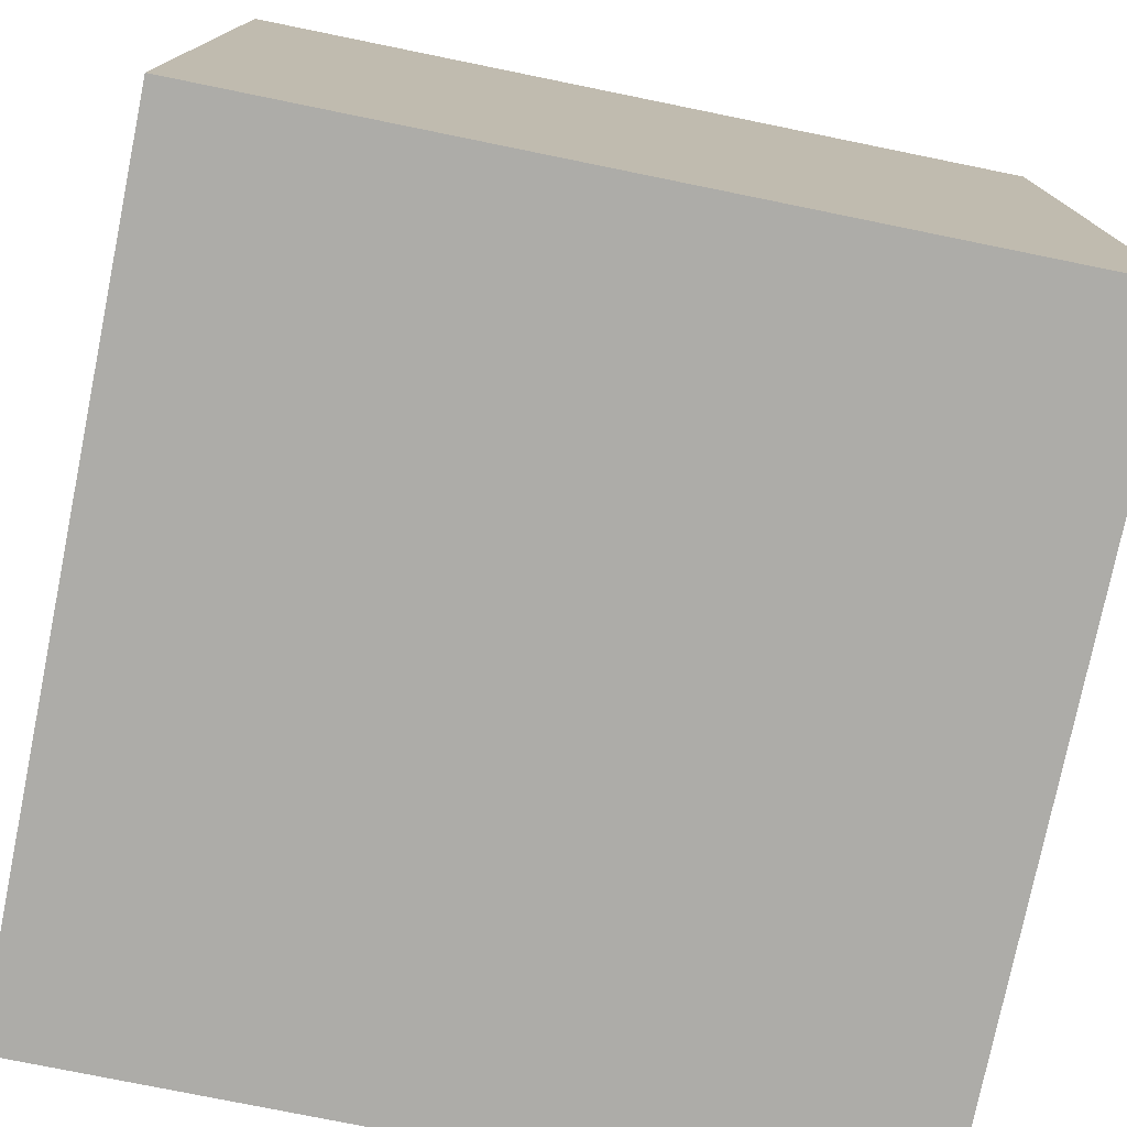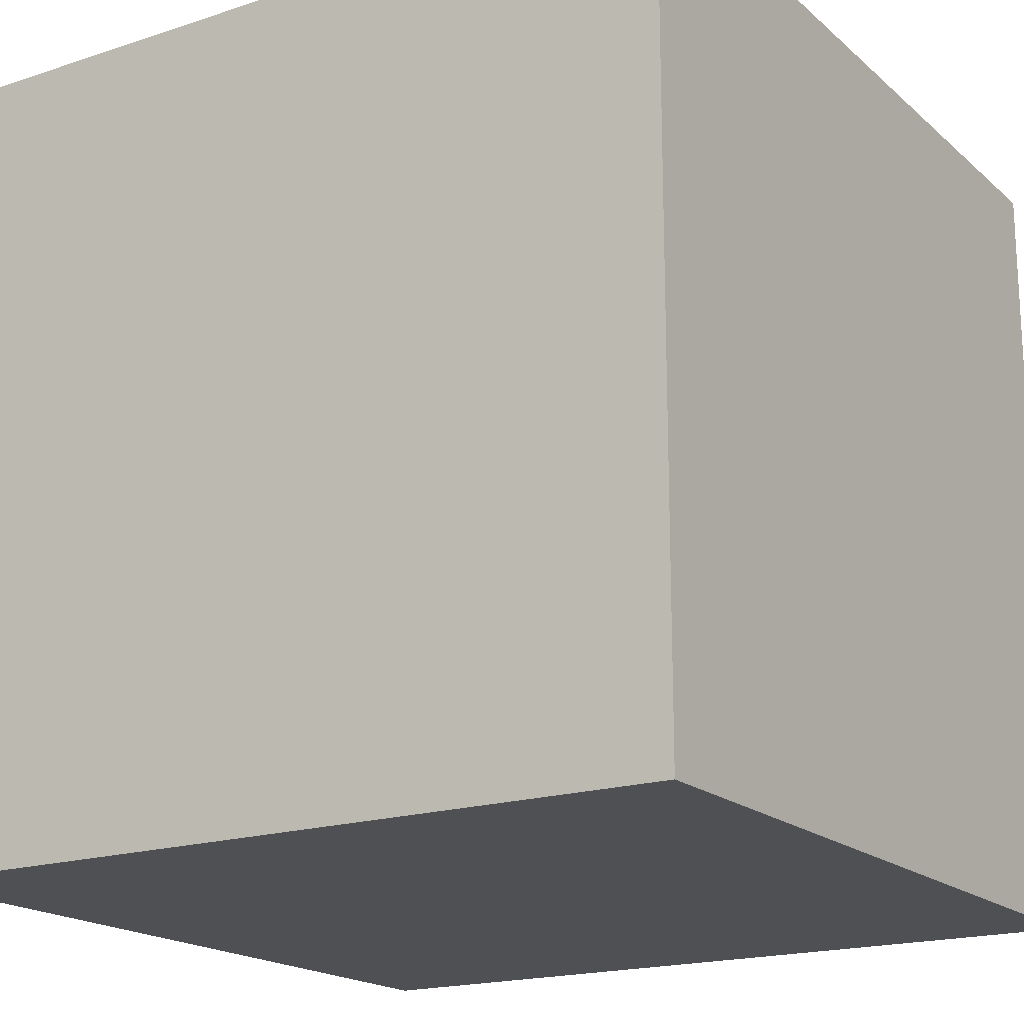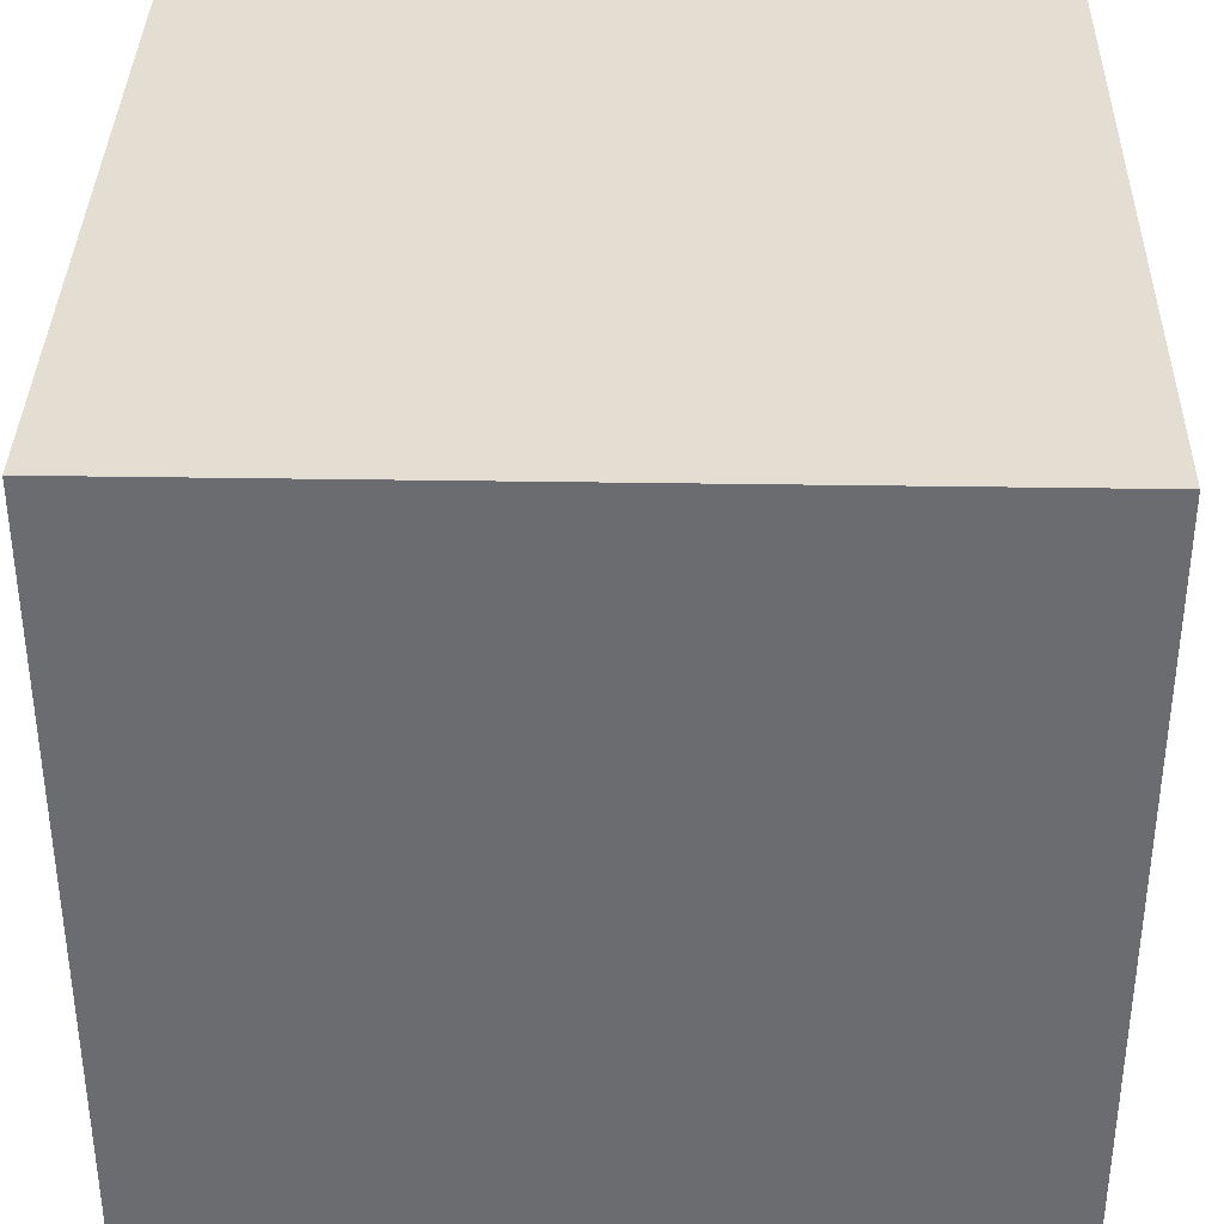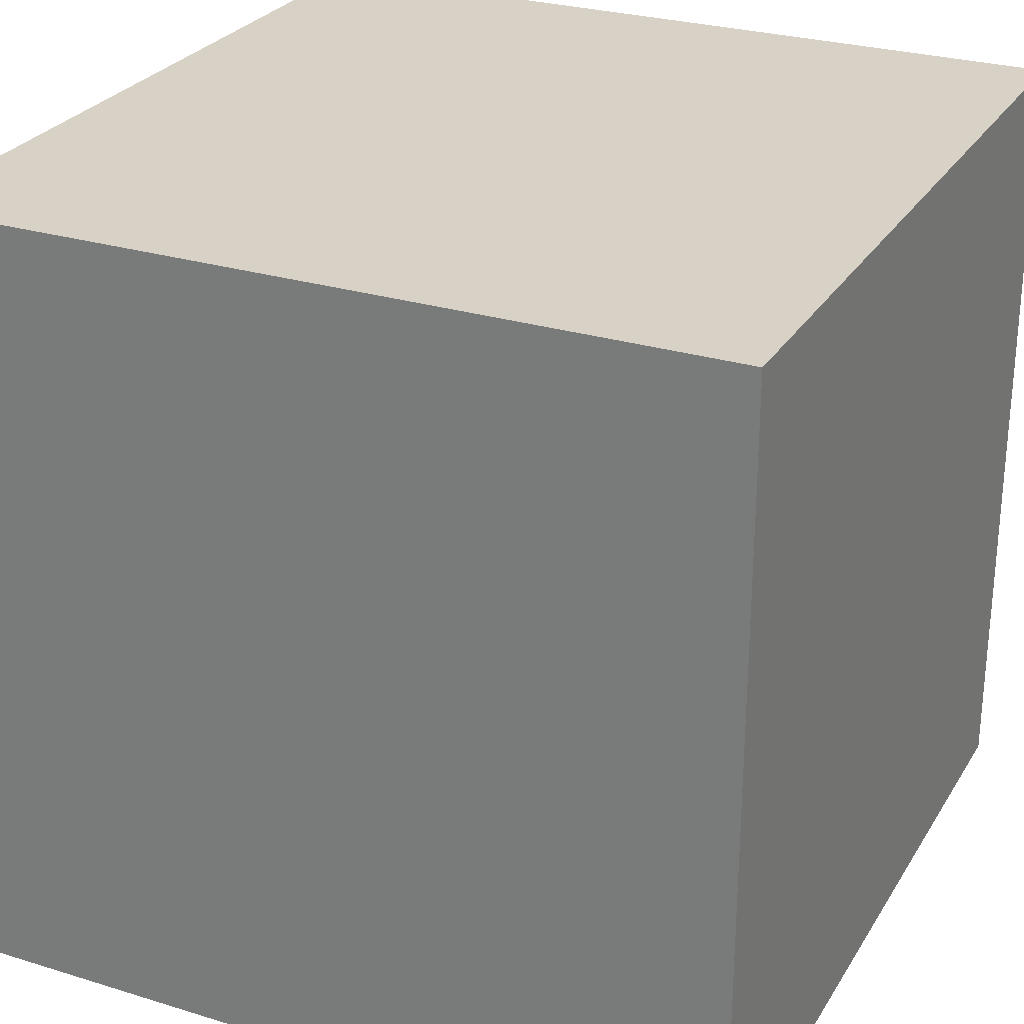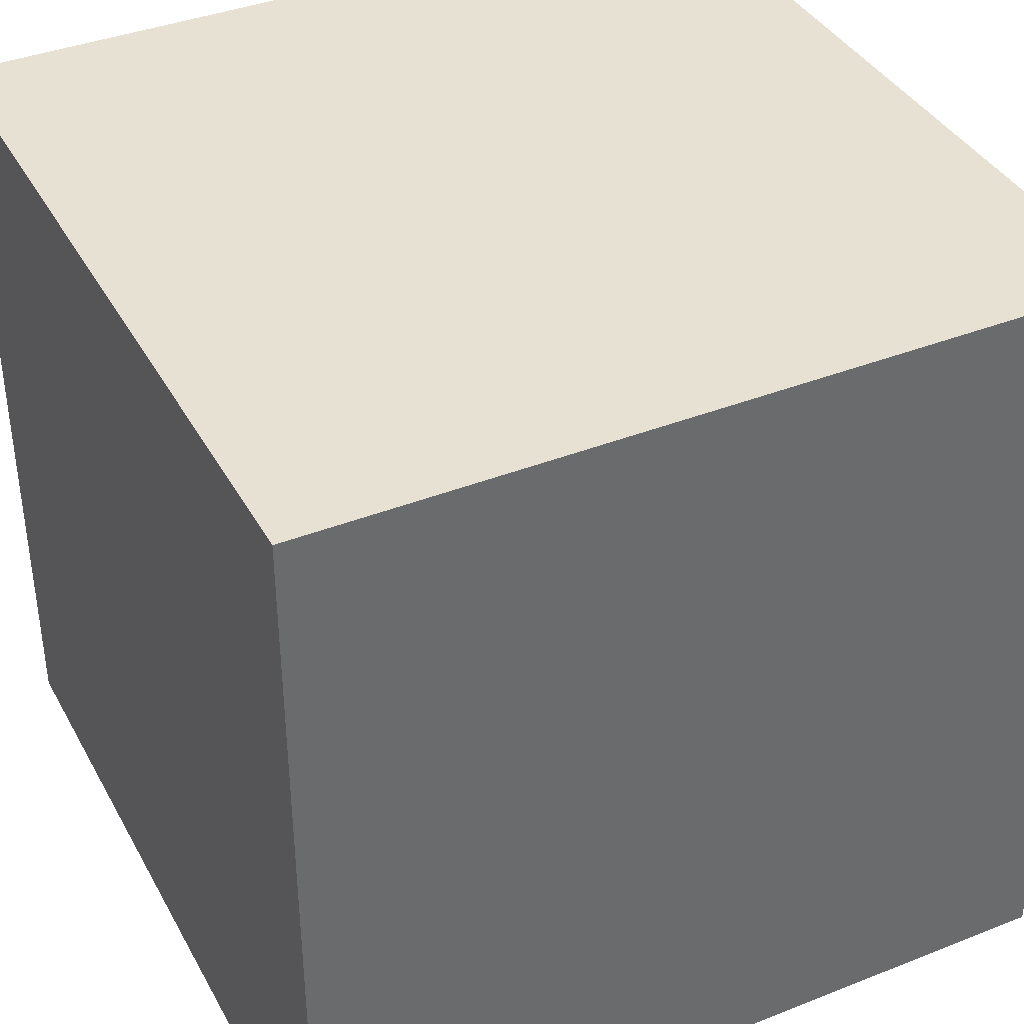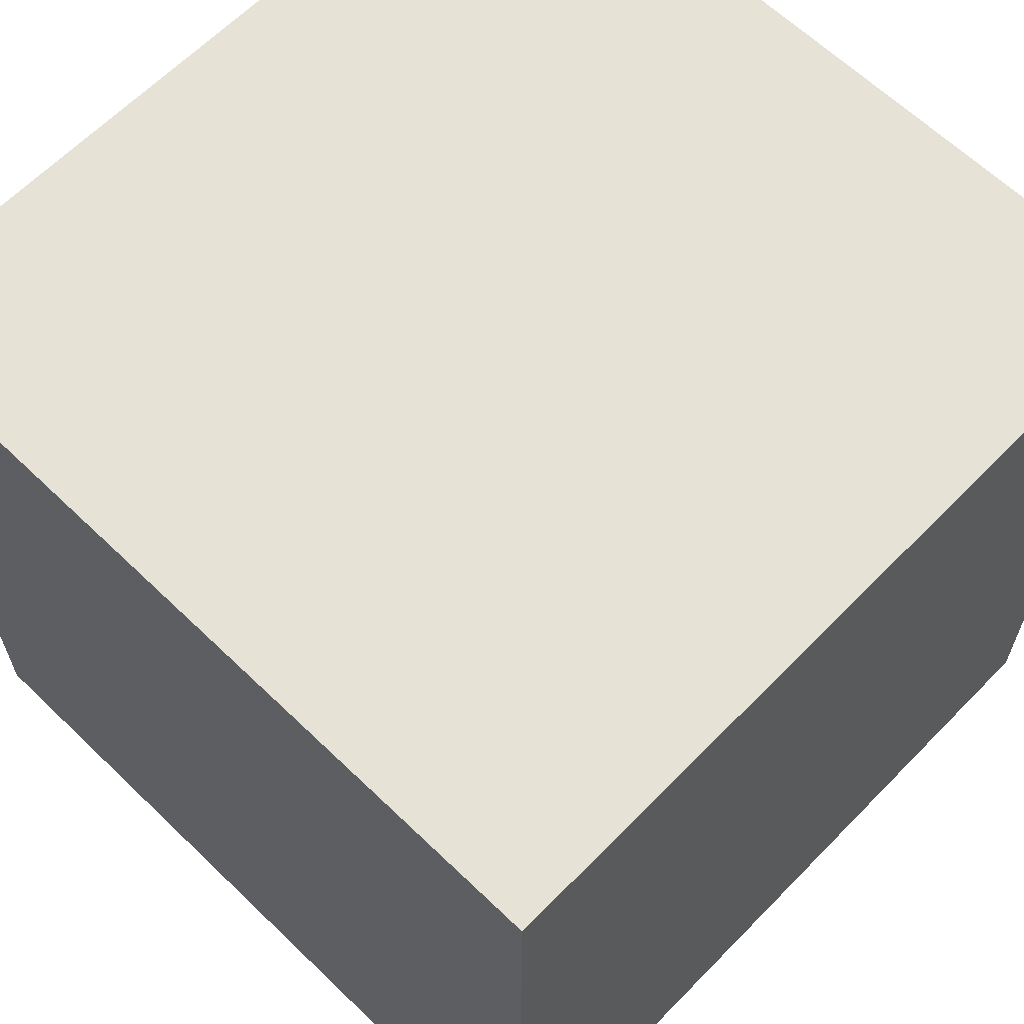
<metadata>
{"format":"obj","ext":"obj","renderer":"f3d","projection":"perspective","resolution":1024,"background":"white","views":[{"elev":-76.6,"azim":-101.5,"up":"+Y"},{"elev":-18.5,"azim":-147.7,"up":"+Z"},{"elev":36.2,"azim":91.2,"up":"+Y"},{"elev":27.4,"azim":-64.7,"up":"+Z"},{"elev":38.9,"azim":-116.3,"up":"+Y"},{"elev":63.4,"azim":134.2,"up":"+Z"}]}
</metadata>
<code>
g default
v -0.9971 -0.9971 0.9971
v 0.9971 -0.9971 0.9971
v -0.9971 0.9971 0.9971
v 0.9971 0.9971 0.9971
v -0.9971 0.9971 -0.9971
v 0.9971 0.9971 -0.9971
v -0.9971 -0.9971 -0.9971
v 0.9971 -0.9971 -0.9971
g pCube1
f 1 2 4 3
f 3 4 6 5
f 5 6 8 7
f 7 8 2 1
f 2 8 6 4
f 7 1 3 5

</code>
